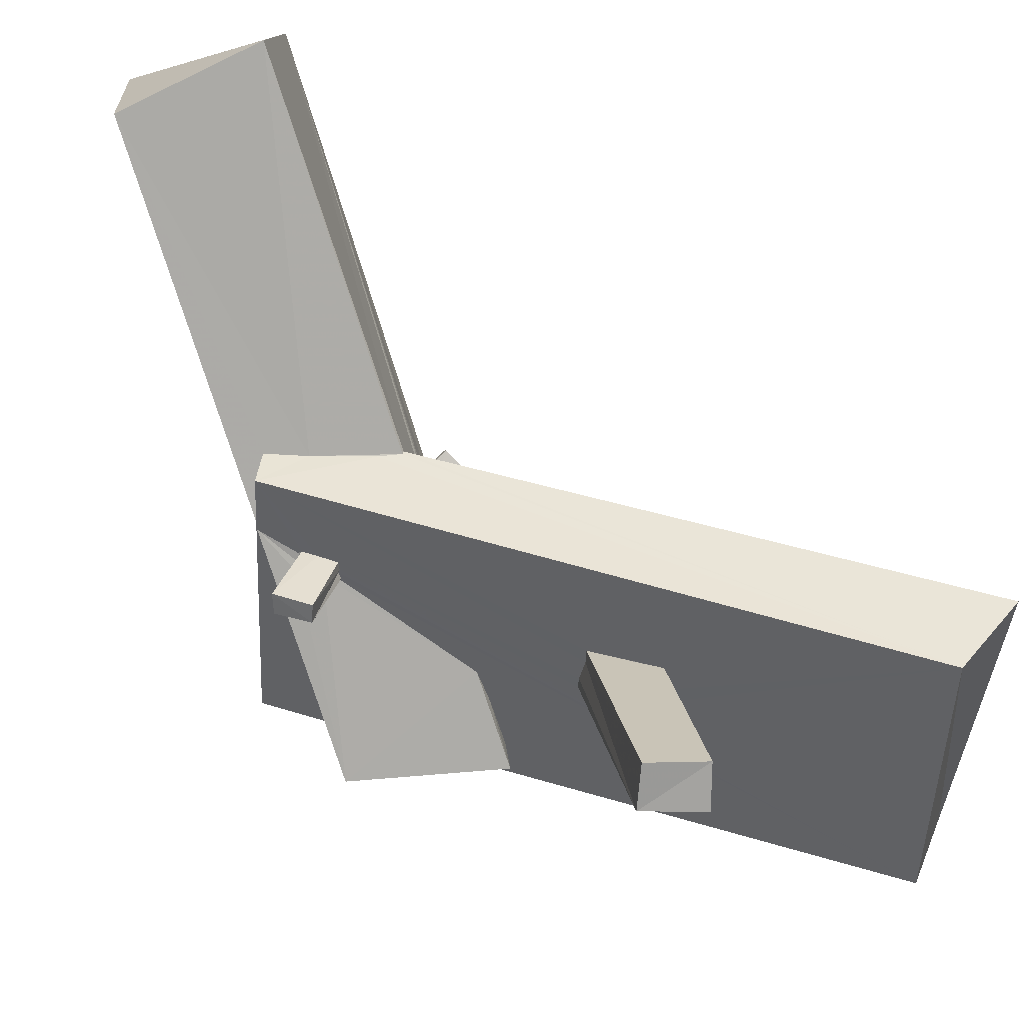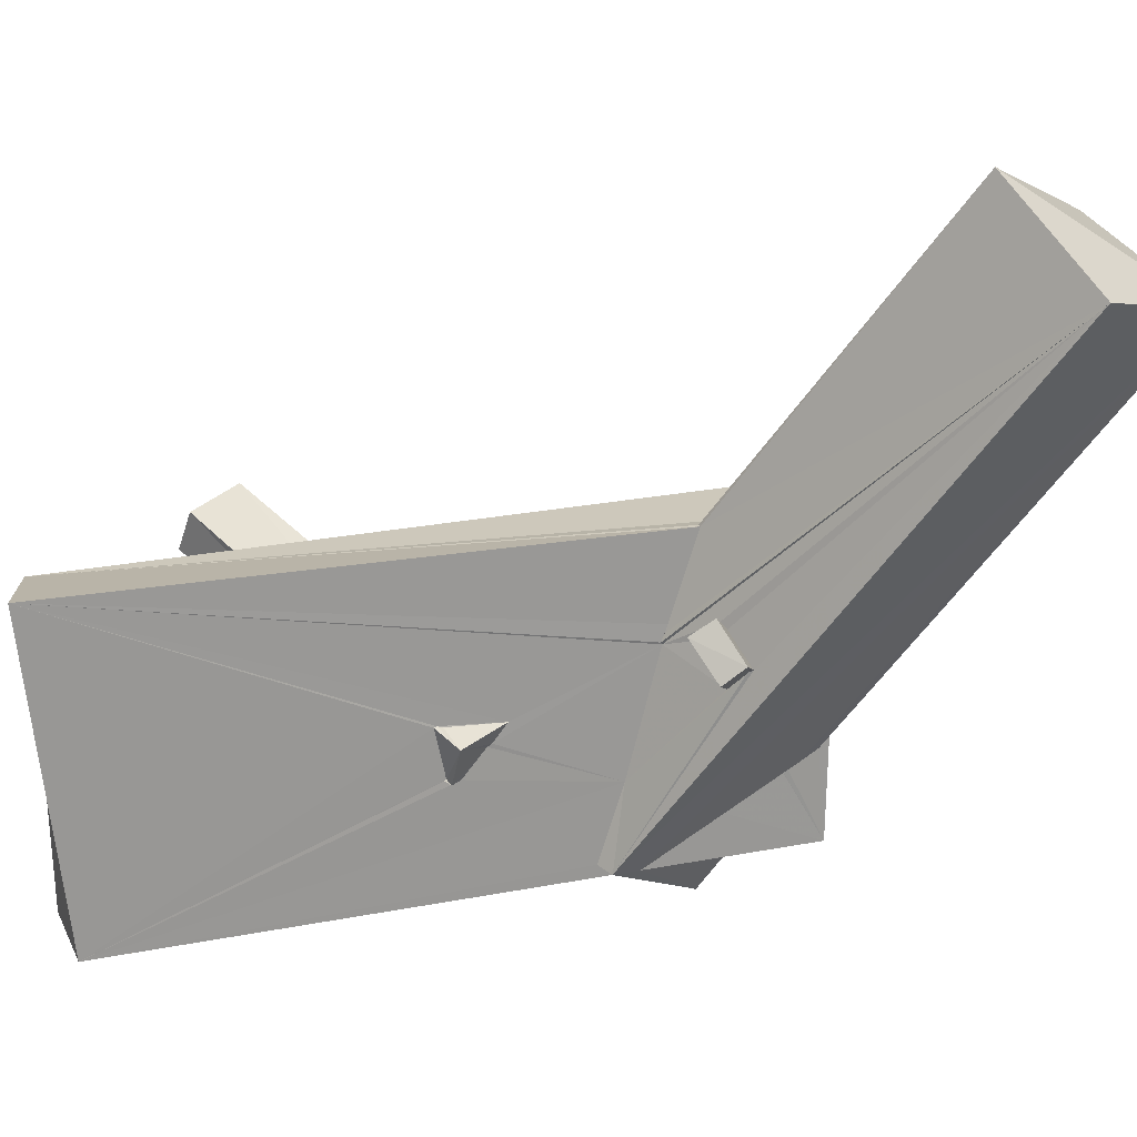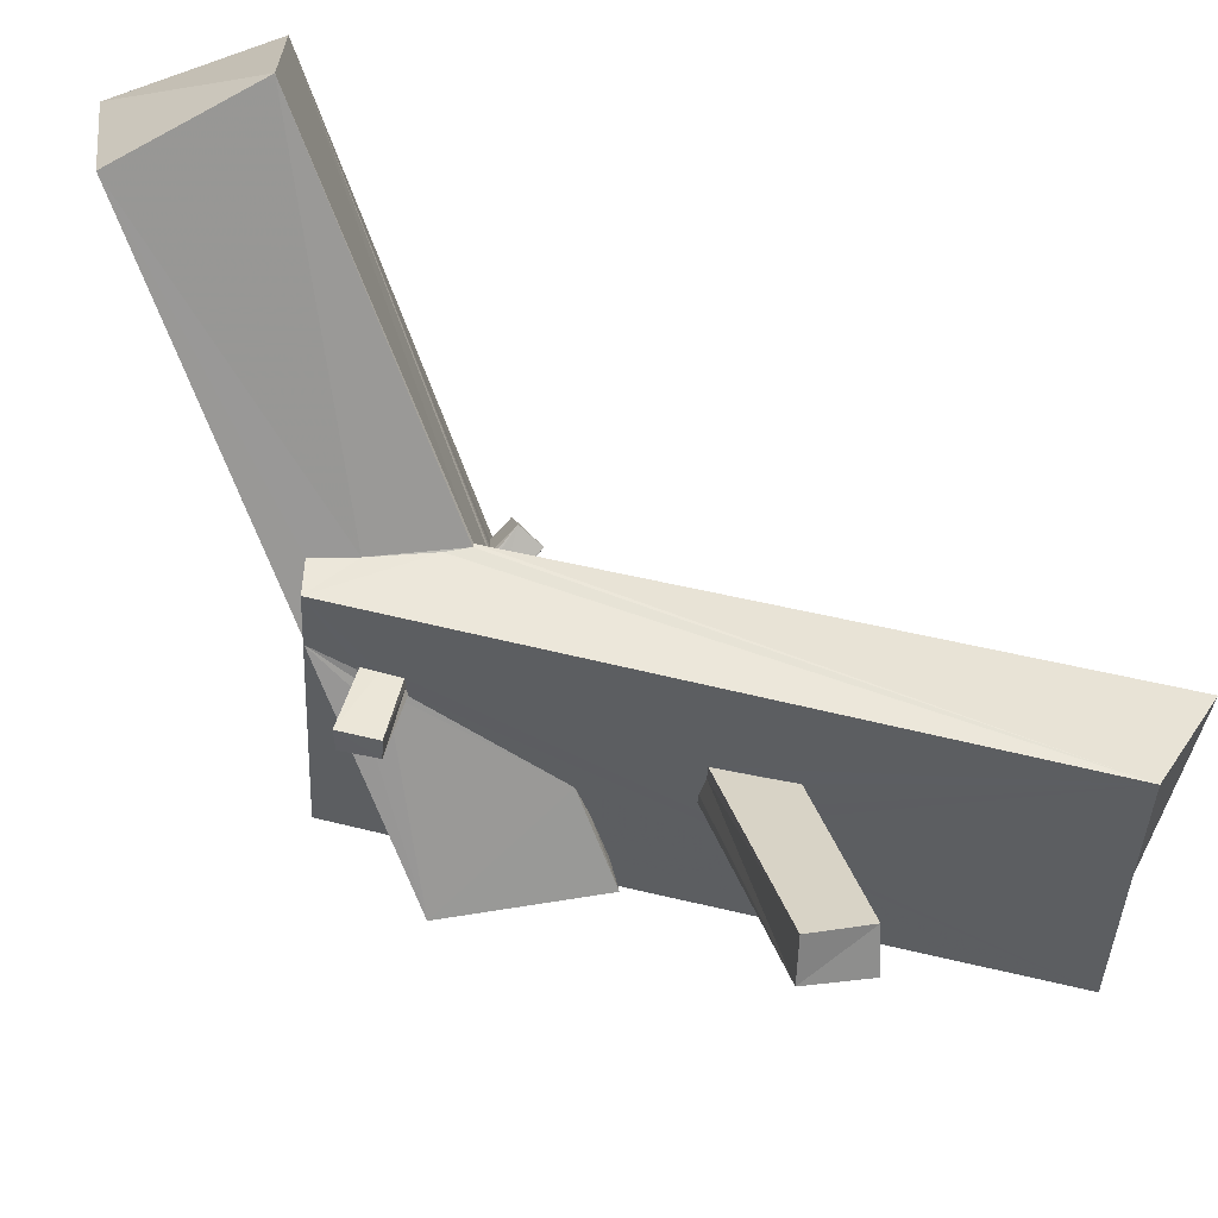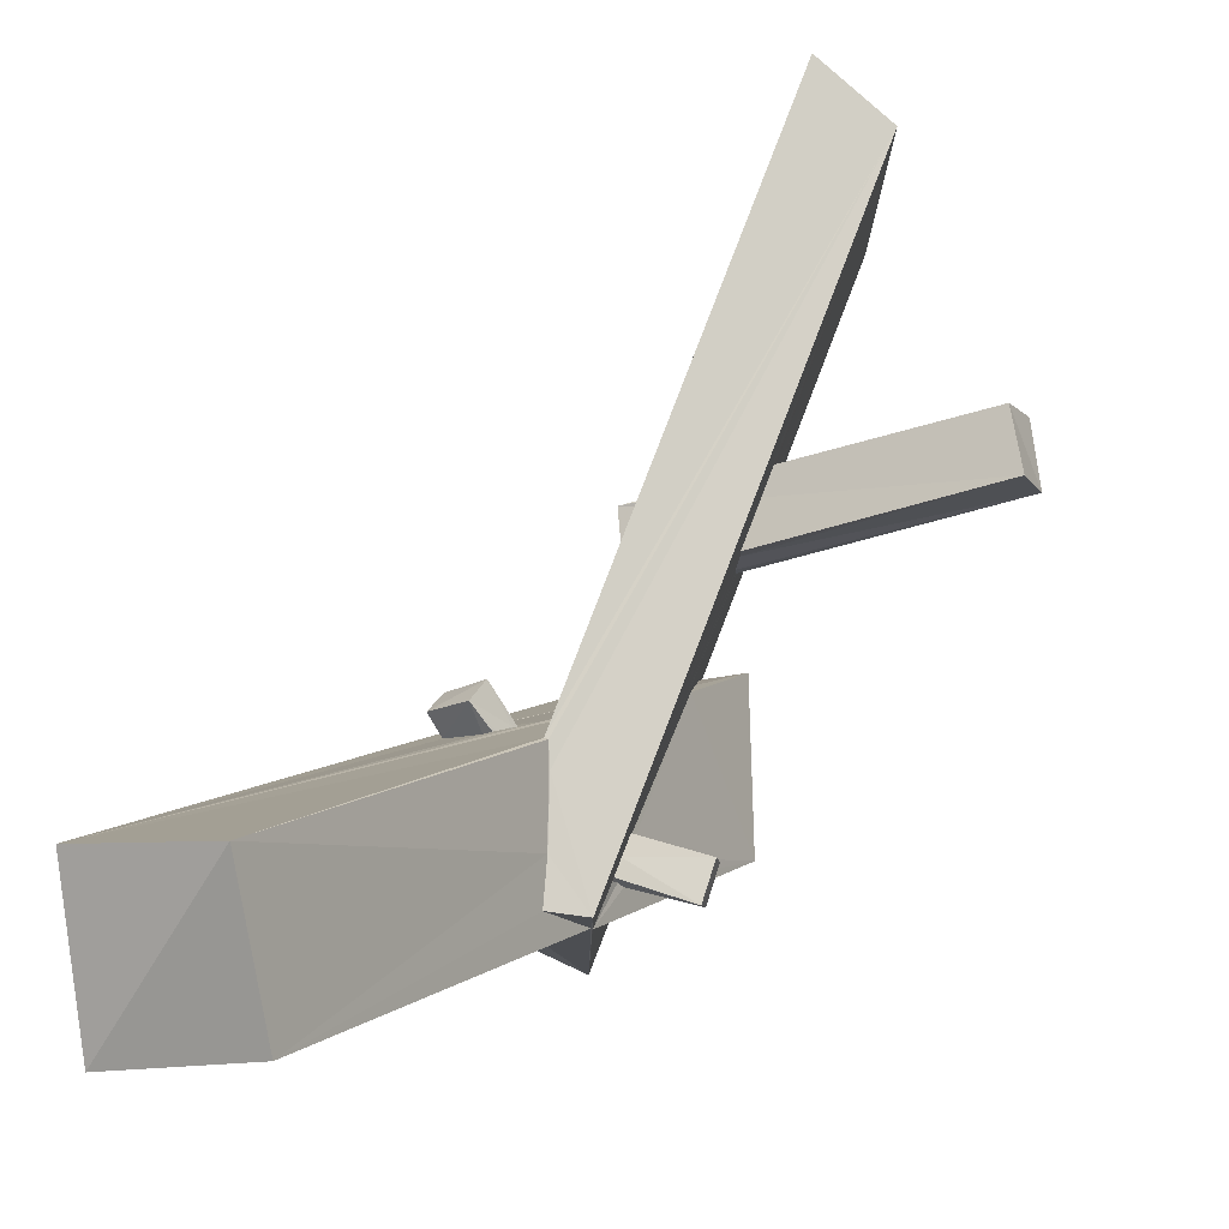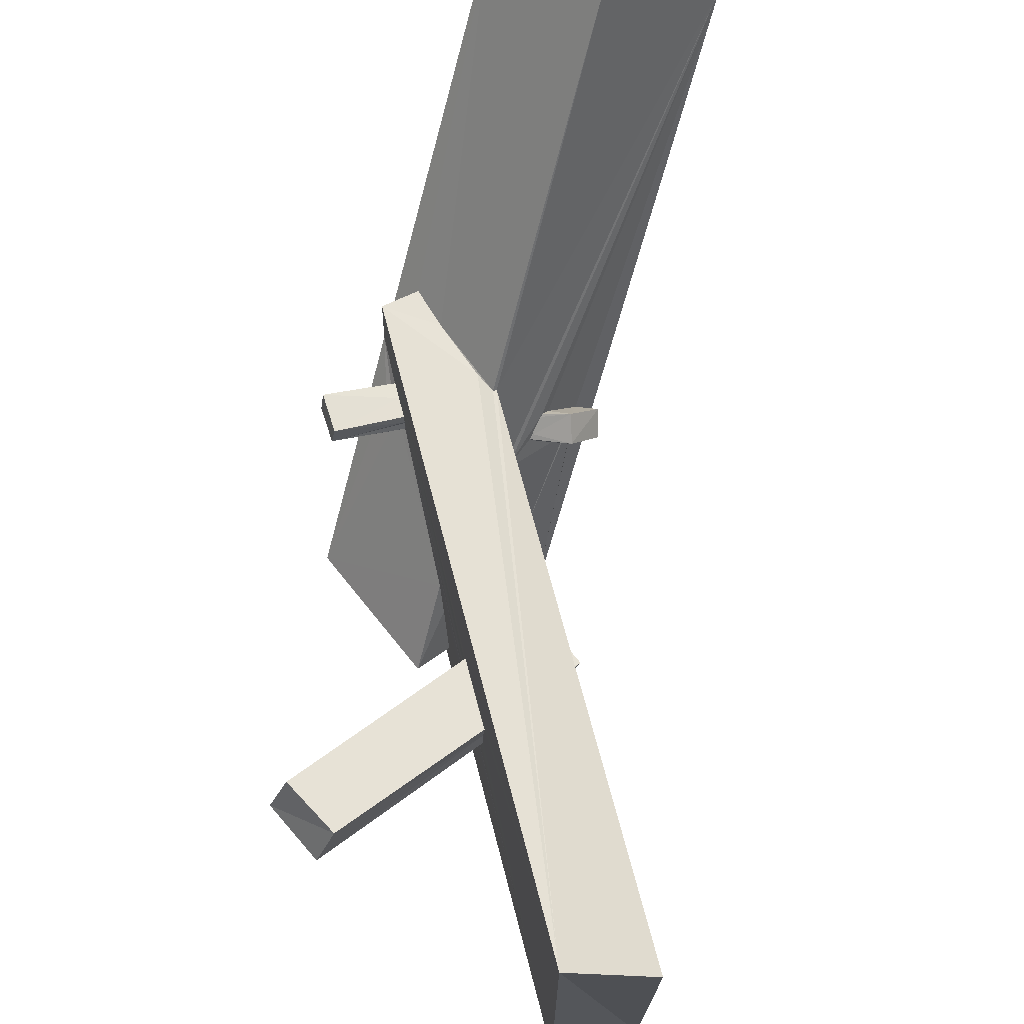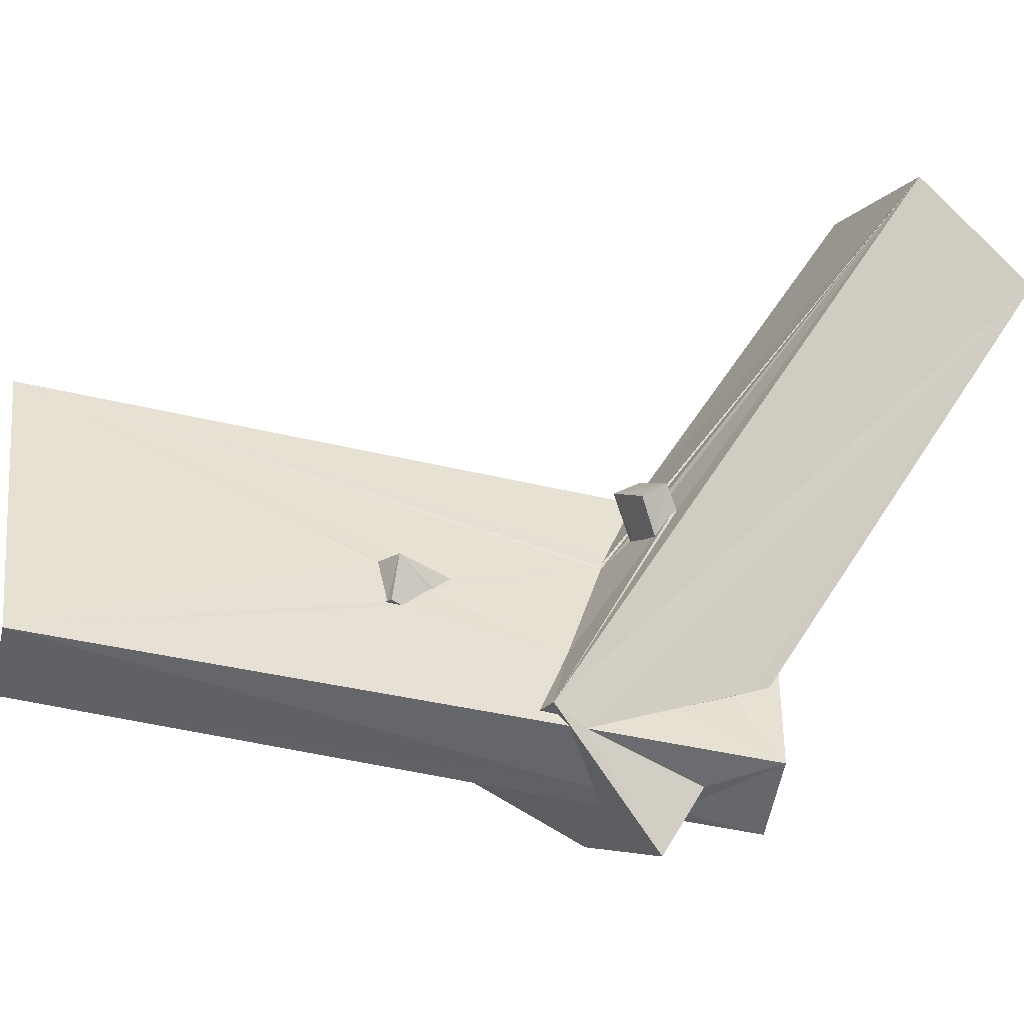
<metadata>
{"format":"obj","ext":"obj","renderer":"f3d","projection":"perspective","resolution":1024,"background":"white","views":[{"elev":44.6,"azim":110.5,"up":"+Z"},{"elev":21.2,"azim":-110.8,"up":"+Z"},{"elev":52.9,"azim":105.3,"up":"+Z"},{"elev":78.5,"azim":20.9,"up":"+Z"},{"elev":64.9,"azim":165.8,"up":"+Z"},{"elev":-49.7,"azim":-103.5,"up":"+Z"}]}
</metadata>
<code>
o 756_Cube.3042
v -0.7431 -3.272 0.9366
v -0.6994 6.343 2.921
v -0.7361 -3.3 0.8985
v -5.352 -7.784 6.97
v -0.7348 -3.394 1.21
v -0.7368 -3.337 1.073
v -0.744 -0.5974 -0.2829
v -0.7555 -2.707 -1.255
v -0.7388 -0.856 0.02154
v -0.7377 0.2578 0.1311
v -0.743 0.1603 0.09774
v -1.511 -3.888 1.469
v -0.7238 -3.893 2.692
v -0.742 0.3008 0.1119
v -0.7066 5.71 -2.716
v -0.7403 -0.5193 -0.3265
v -0.7448 -0.1089 -0.7928
v -0.7376 0.1193 -0.7471
v -0.7371 0.1535 -0.7723
v -1.885 -3.858 0.5473
v -1.233 -3.656 1.099
v -1.455 -3.867 1.414
v -1.63 -3.958 1.384
v 0.7546 5.843 2.707
v -0.6596 -3.889 2.693
v -3.206 -7.123 8.388
v -0.7514 -2.266 -2.571
v -2.126 -4.073 0.8767
v -2.105 -4.105 0.8593
v -1.355 -3.66 0.9762
v -1.303 -3.686 1.186
v -1.942 -3.64 1.729
v -2.171 -4.151 0.9227
v -0.4921 -4.269 2.661
v -4.097 -10.15 6.283
v -0.1216 -5.319 2.649
v 0.7649 5.697 -2.641
v -0.7524 -2.716 -2.793
v -0.7597 -2.545 -2.601
v -1.031 -2.407 -2.639
v -2.496 -3.908 1.139
v -2.397 -3.527 0.8443
v -1.725 -3.81 0.6612
v -1.848 -3.228 1.454
v 0.7487 -5.9 2.675
v -1.932 -9.248 7.286
v 0.09179 -6.053 2.651
v 0.7572 1.056 -0.003674
v 0.7599 0.04977 -0.07388
v 0.7537 -0.269 0.08193
v 0.7585 -0.1649 0.5249
v 0.7542 -0.1525 0.799
v 0.7599 1.051 0.3121
v 0.7588 0.6675 0.854
v 0.758 1.167 0.8952
v 0.4042 -3.391 -2.841
v -0.4224 -6.153 0.1899
v -0.7602 -2.972 -2.793
v 0.724 -5.939 1.603
v 0.7533 -4.496 1.287
v 0.7586 -0.2836 -0.1256
v 0.7595 0.03675 -0.06995
v 0.7459 -3.574 -2.848
v 0.4538 -4.432 -3.965
v -0.1998 -6.201 0.6674
v -0.7577 -6.116 -0.5443
v -0.7659 -4.358 -2.058
v 0.751 -4.479 1.117
v 0.7537 -4.859 1.306
v 0.7504 -1.561 -2.088
v 0.7514 -3.148 -2.39
v 0.7417 -6.173 -2.886
v -0.7652 -5.93 -1.215
v -0.7736 -6.067 -2.825
v -0.7659 -5.416 -1.495
v -0.03464 -5.001 -2.865
v 1.965 -4.417 1.489
v 0.7464 -4.508 1.037
v 0.7503 -5.15 1.307
v 2.004 -5.113 1.542
v 2.456 -3.801 -2.121
v 0.7542 -1.839 -1.081
v 1.388 -1.235 -1.899
v -0.7657 -5.59 -1.405
v 0.5584 -4.698 -2.874
v -0.761 -5.344 -1.536
v -0.7603 -5.34 -1.545
v 0.2242 -4.845 -2.869
v 0.7483 -5.942 1.539
v 2.03 -4.42 1.142
v 0.7525 -4.46 0.9251
v 0.7529 -5.203 1.27
v 0.7564 -2.067 -0.4596
v 0.748 -4.579 -2.872
v 0.7522 -4.463 0.9123
v 0.7494 -5.161 1.223
v 0.8176 -5.174 1.085
v 2.068 -5.073 1.155
v 0.8101 -4.764 0.93
v 0.7468 -4.528 0.9012
v 0.8165 -4.789 0.921
v 0.912 -5.188 0.958
v -1.176 0.04167 -0.1075
v -0.8401 0.07122 -0.8101
v 4.064 1.838 2.504
v 4.395 1.891 1.777
v 3.528 2.774 2.329
v 3.879 2.894 1.611
f 1 2 3
f 15 8 17 19
f 18 14 15 19
f 8 7 16 17
f 14 2 15
f 10 9 2 14
f 10 11 9
f 9 3 2
f 7 8 3 9
f 27 15 38 39
f 27 8 15
f 74 87 67 58
f 86 74 75
f 75 74 84
f 87 74 86
f 1 6 5 2
f 74 66 73
f 84 74 73
f 13 2 5
f 15 37 56 38
f 37 63 56
f 72 74 85 94
f 74 58 76
f 85 74 88
f 74 76 88
f 45 69 60
f 49 62 61 37
f 61 60 37
f 50 45 60 61
f 24 45 52 55
f 52 54 55
f 53 48 24 55
f 45 50 51 52
f 48 37 24
f 48 49 37
f 45 79 69
f 68 78 37
f 89 92 79 45
f 60 68 37
f 91 95 93 37
f 95 100 93
f 82 70 37
f 63 37 70 71
f 92 89 96
f 37 78 91
f 37 93 82
f 45 72 89
f 72 94 89
f 24 2 13 25
f 34 45 24 25
f 45 34 36
f 36 47 45
f 65 57 72 59
f 45 47 59
f 74 72 57 66
f 72 45 59
f 24 37 15 2
f 32 41 33 23
f 12 32 23
f 28 41 29
f 33 41 28
f 41 42 20 29
f 42 44 43 20
f 43 44 30
f 30 44 21
f 44 32 31 21
f 31 32 22
f 22 32 12
f 44 42 41 32
f 46 35 57 65
f 35 73 66
f 66 57 35
f 65 59 46
f 64 85 88 76
f 64 81 94
f 64 94 85
f 81 89 94
f 35 4 40 58
f 86 75 67
f 67 87 86
f 84 73 35 75
f 35 58 67
f 75 35 67
f 40 64 58
f 64 76 58
f 13 5 6 4
f 1 3 4 6
f 26 25 13 4
f 93 83 82
f 28 29 20 8
f 3 8 20 21
f 20 30 21
f 21 22 12 3
f 20 43 30
f 21 31 22
f 40 33 28 8
f 40 4 33
f 12 4 3
f 23 33 4 12
f 8 27 40
f 82 83 70
f 25 26 36 34
f 46 59 47
f 36 26 46 47
f 99 81 93 100
f 81 83 93
f 99 101 102 81
f 102 89 81
f 102 97 89
f 97 96 89
f 39 38 40 27
f 83 81 71 70
f 56 63 64
f 64 40 38
f 63 81 64
f 63 71 81
f 64 38 56
f 26 4 35 46
f 98 80 97 102
f 97 80 79 92
f 92 96 97
f 95 90 101 99
f 99 100 95
f 101 90 98 102
f 77 90 68 60
f 90 95 91 78
f 78 68 90
f 69 80 77 60
f 79 80 69
f 80 98 90 77
f 54 105 107 55
f 52 105 54
f 103 10 14
f 103 11 10
f 103 9 11
f 108 48 53 107
f 107 53 55
f 104 103 18 19
f 103 14 18
f 108 106 62 49
f 62 106 61
f 49 48 108
f 17 104 19
f 61 106 50
f 106 105 51 50
f 51 105 52
f 16 103 104 17
f 7 9 103
f 103 16 7
f 106 108 107 105

</code>
